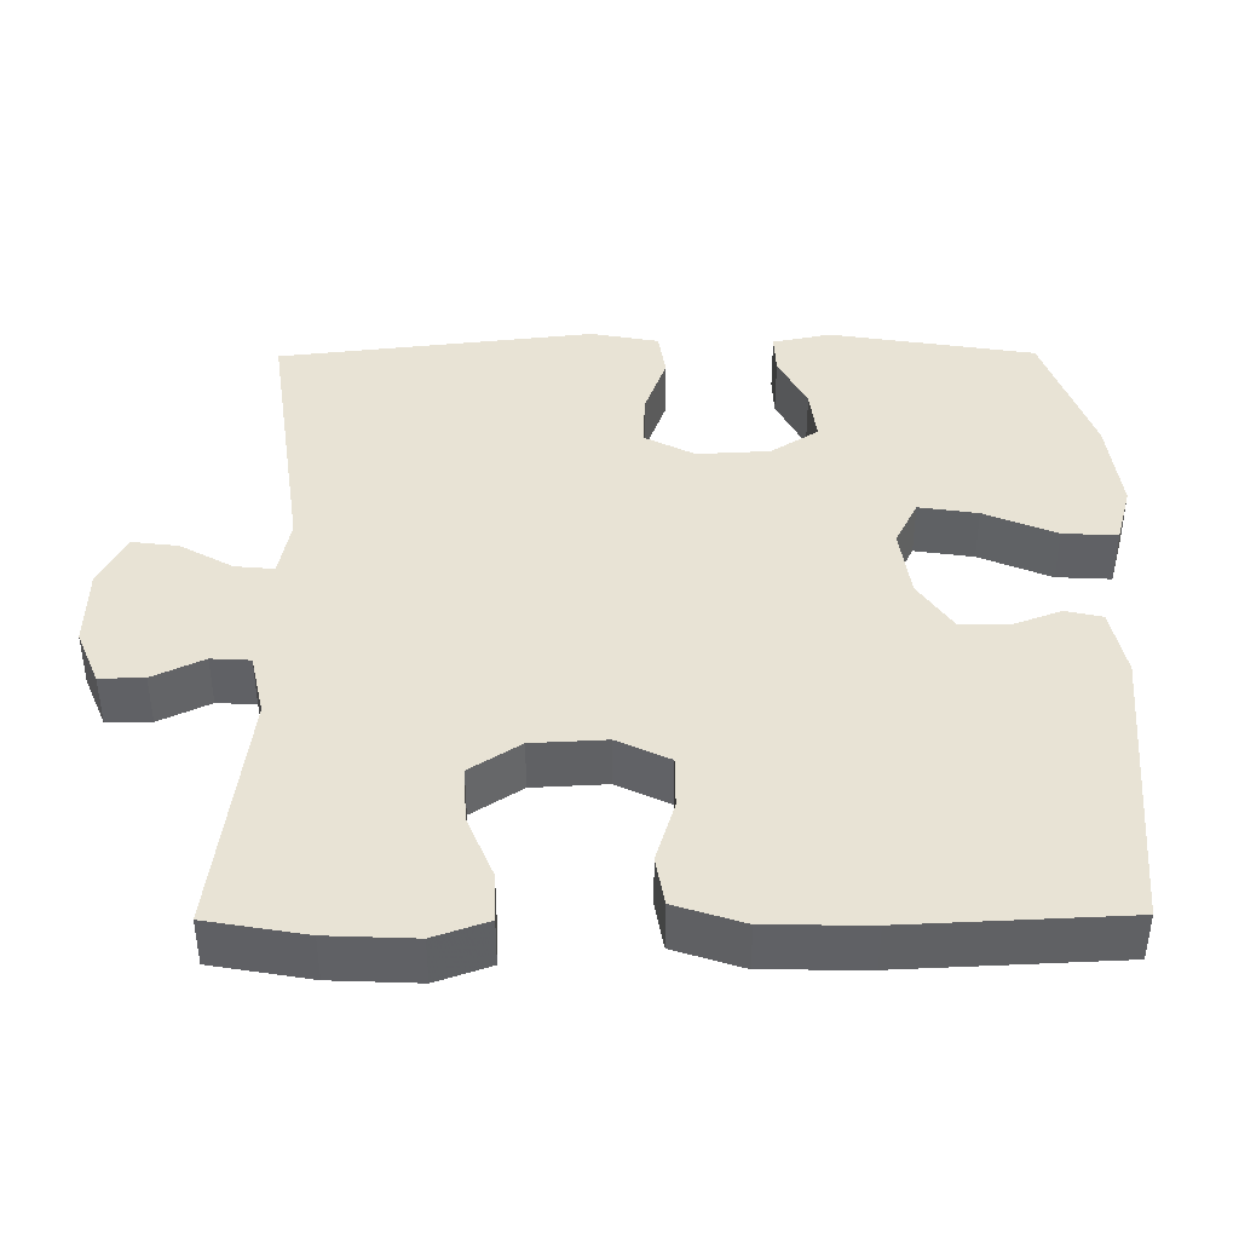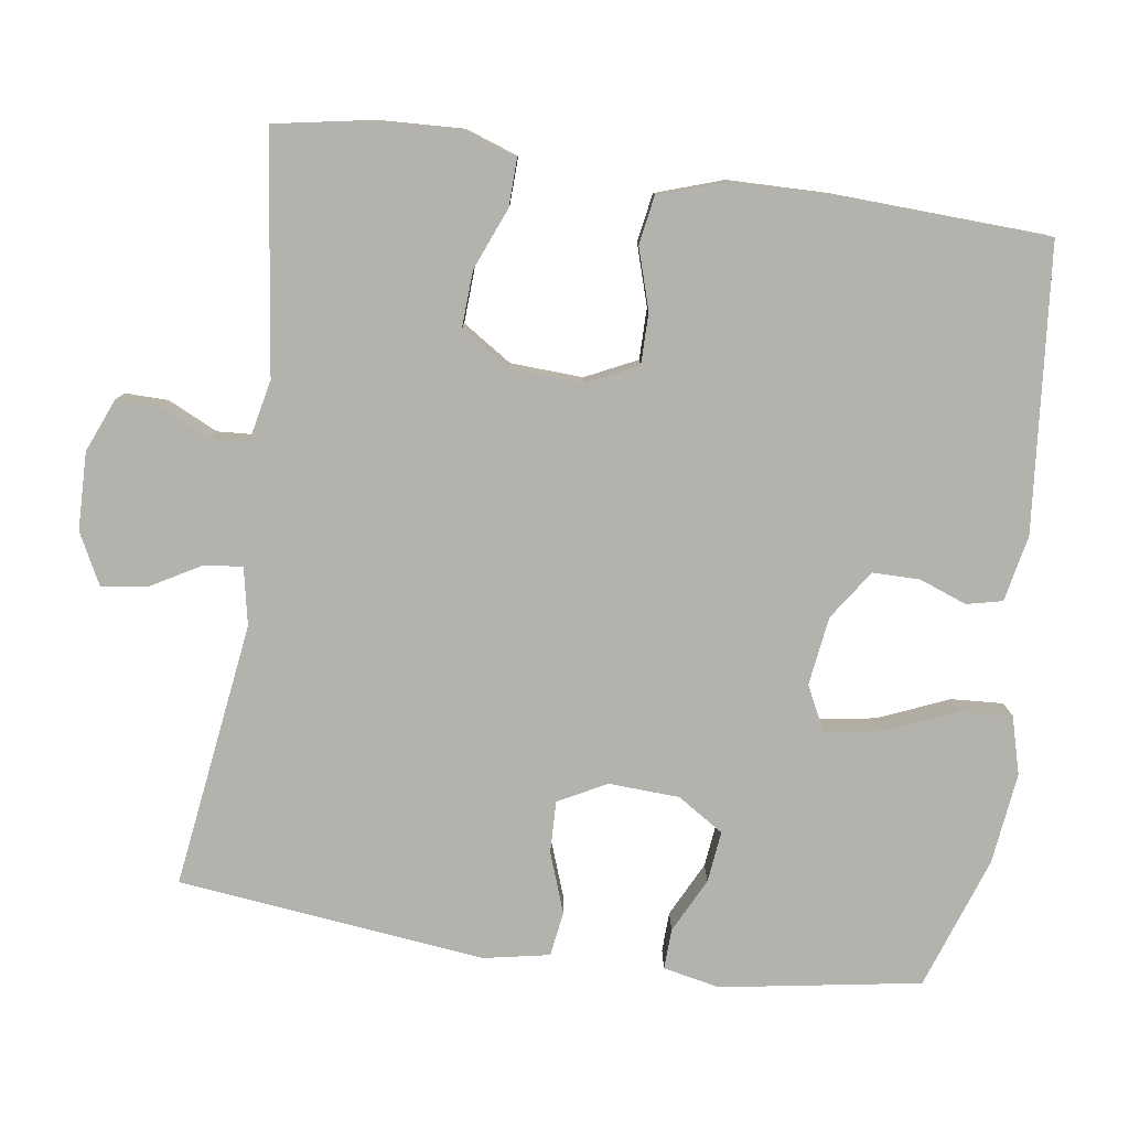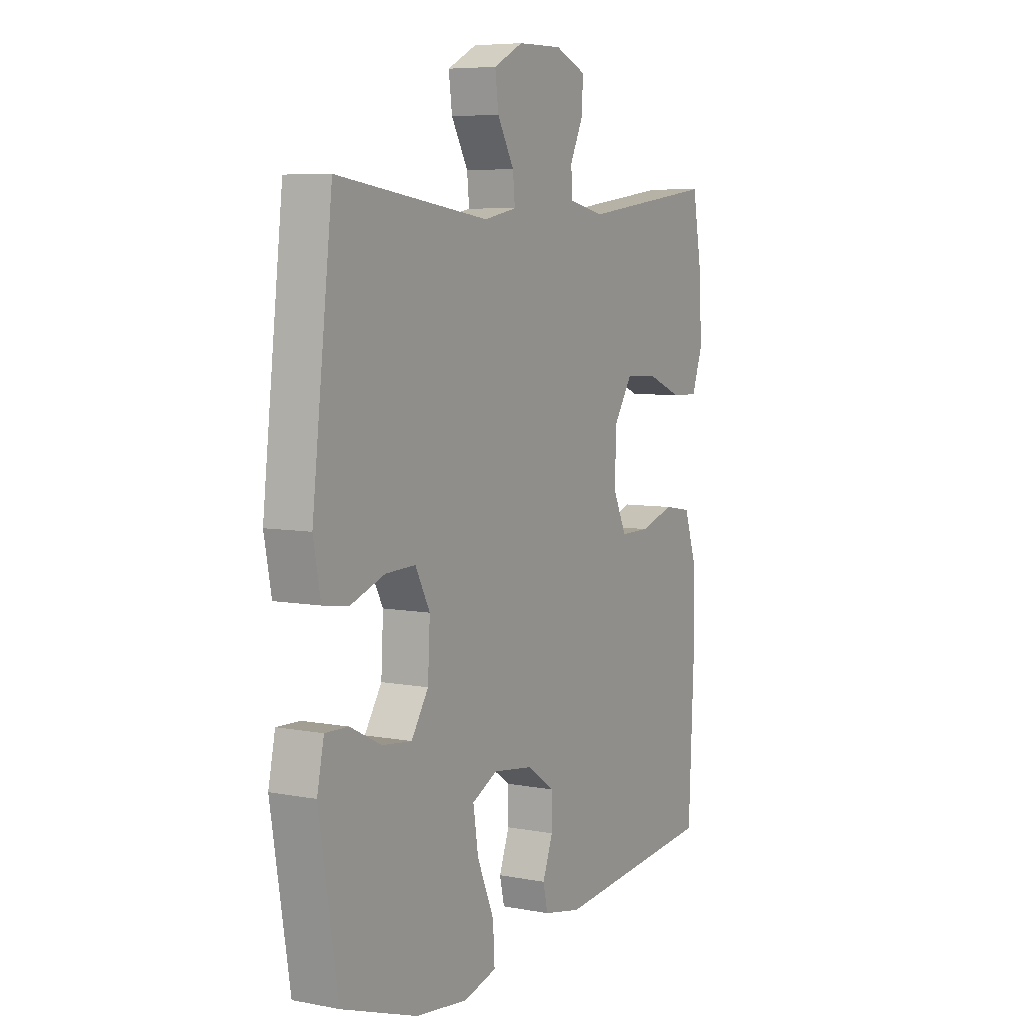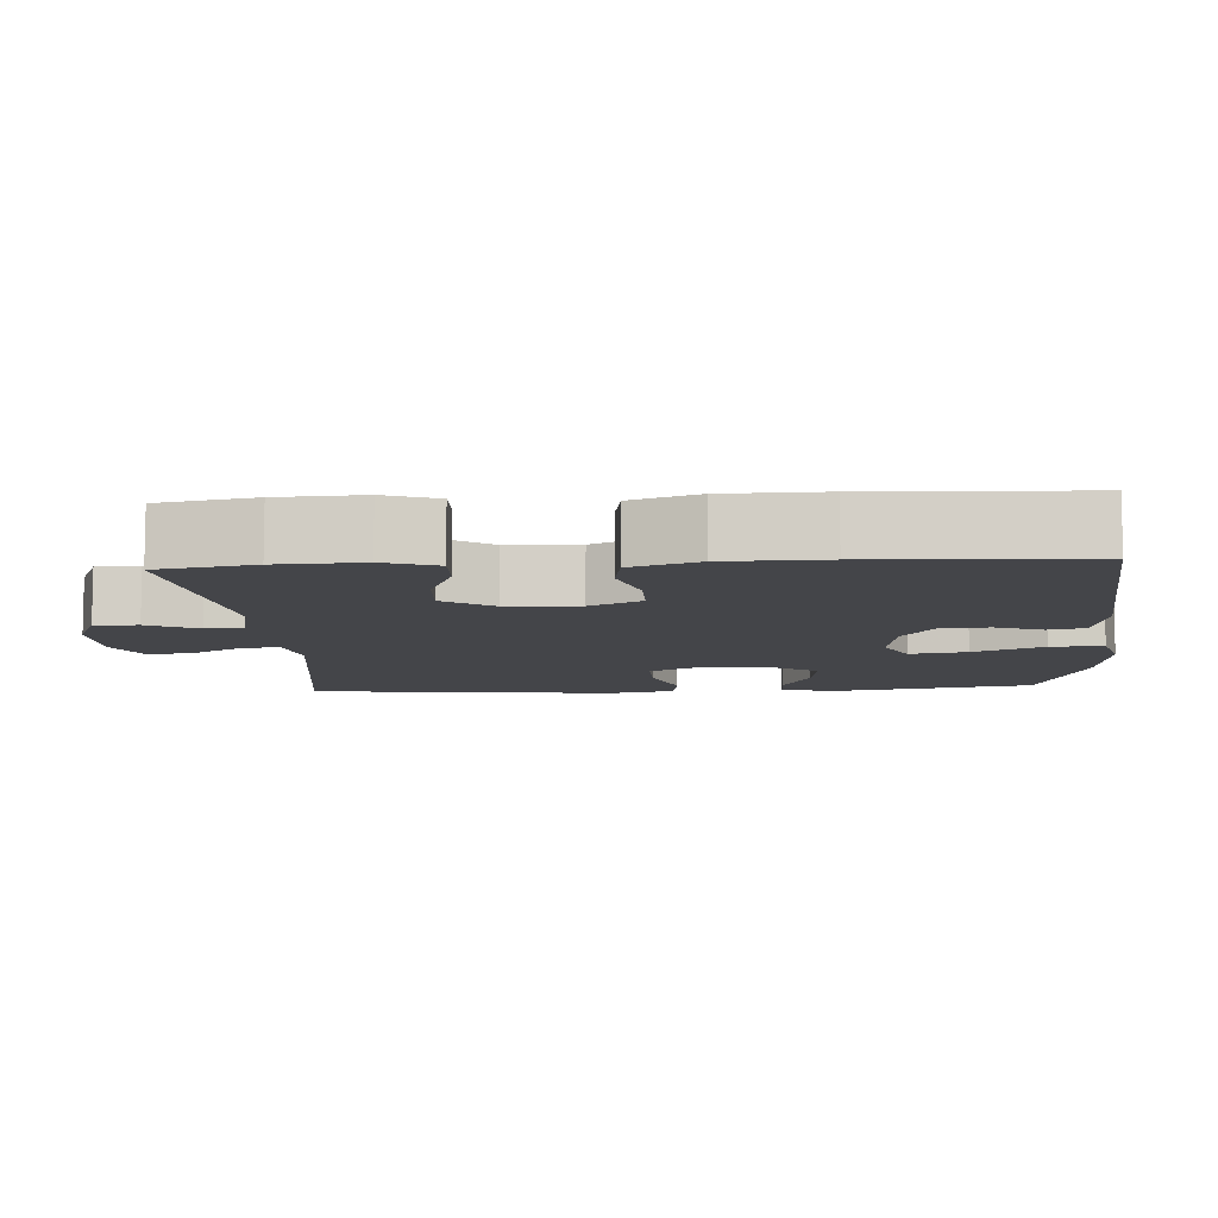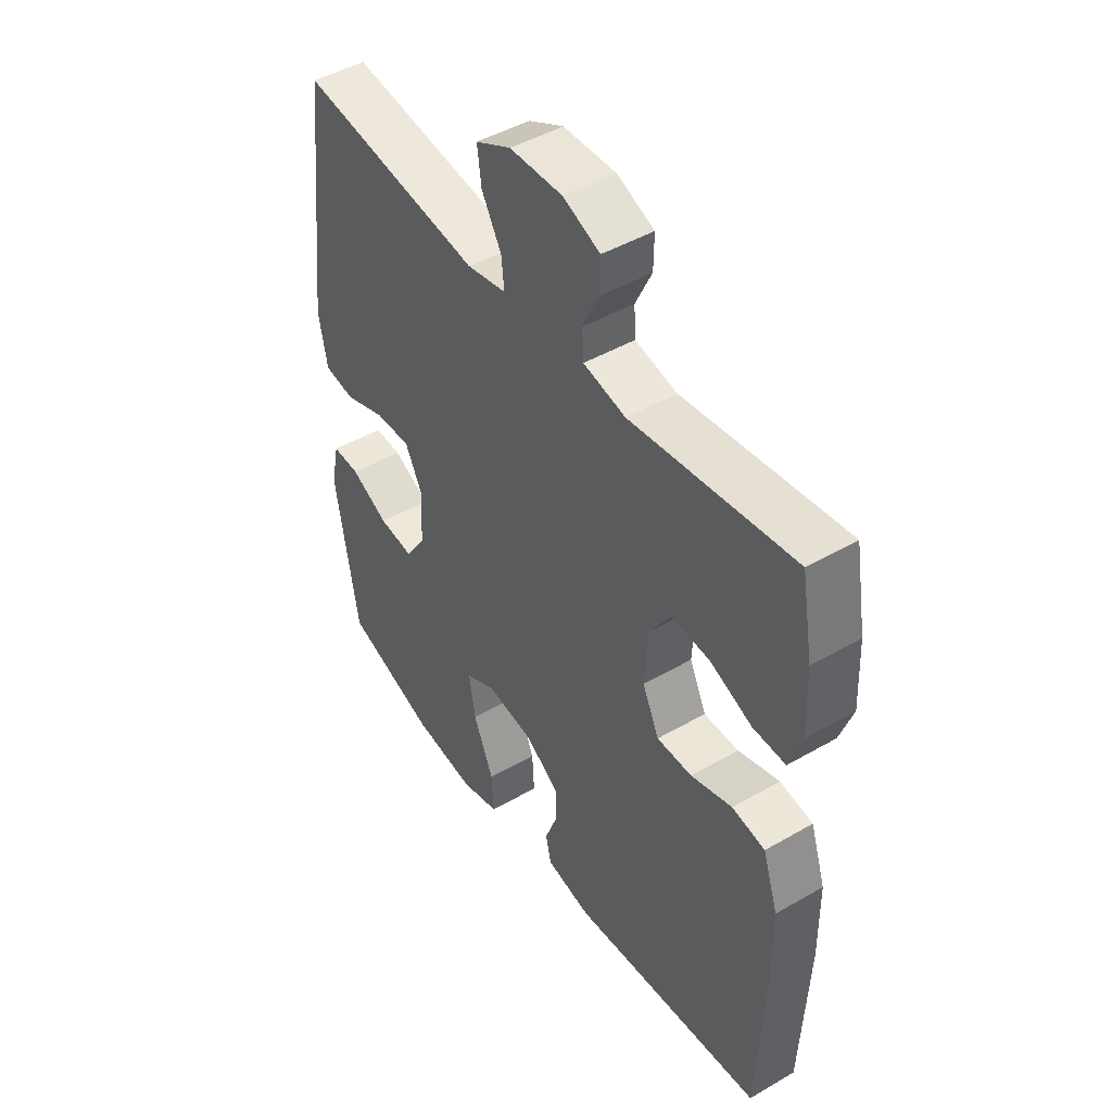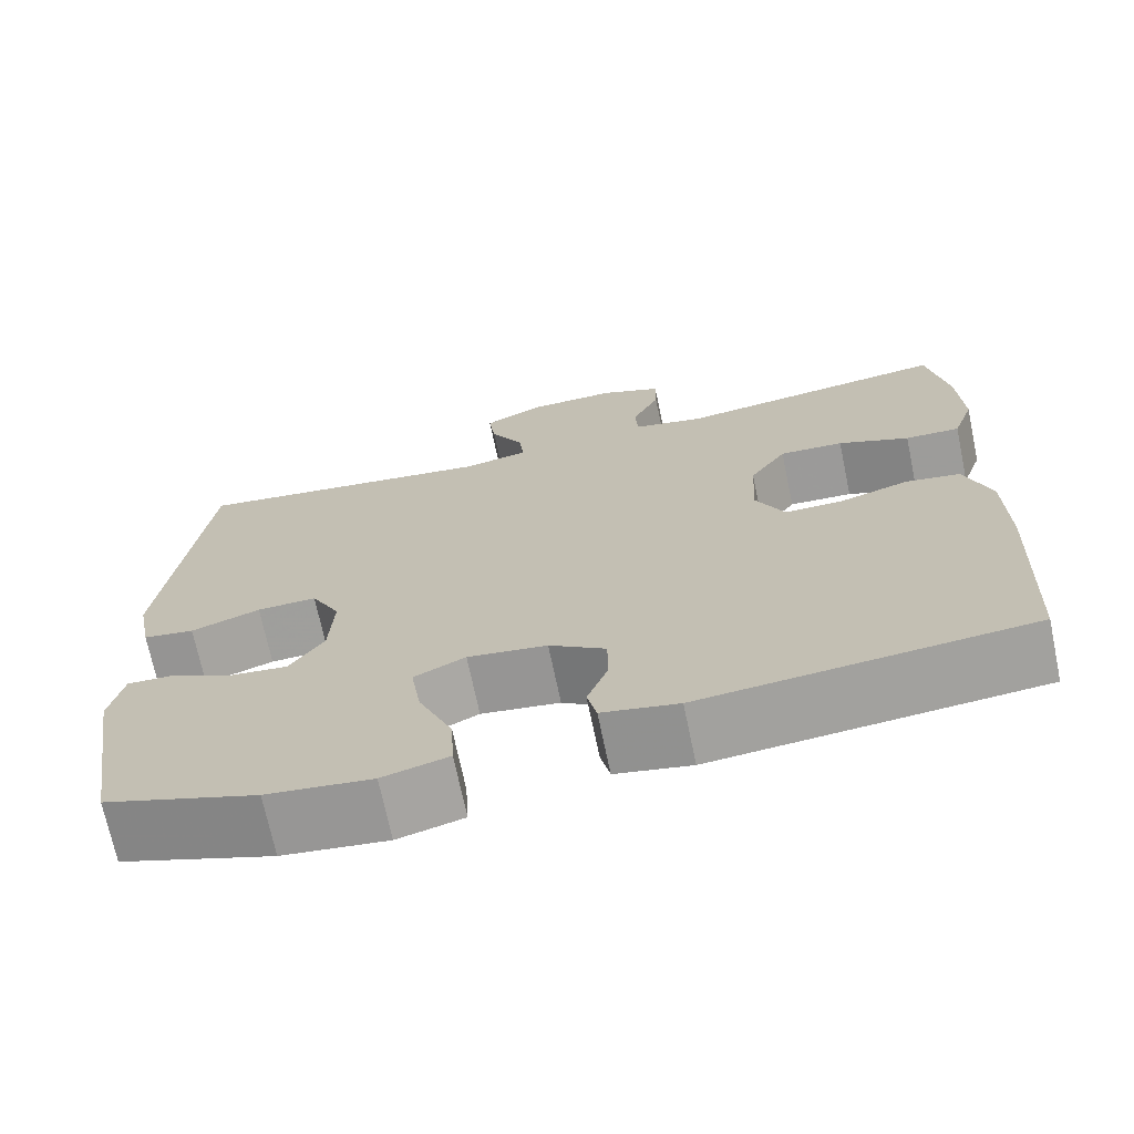
<metadata>
{"format":"obj","ext":"obj","renderer":"f3d","projection":"perspective","resolution":1024,"background":"white","views":[{"elev":41.3,"azim":89.6,"up":"+Y"},{"elev":-79.4,"azim":81.9,"up":"+Y"},{"elev":6.7,"azim":-60.8,"up":"+Z"},{"elev":-9.0,"azim":93.8,"up":"+Y"},{"elev":46.2,"azim":56.5,"up":"+Z"},{"elev":-70.6,"azim":11.8,"up":"+Z"}]}
</metadata>
<code>
v 0.5 0.07 0.5
v 0.523 0.07 0.371
v 0.528 0.07 0.257
v 0.503 0.07 0.186
v 0.439 0.07 0.188
v 0.356 0.07 0.222
v 0.281 0.07 0.226
v 0.238 0.07 0.16
v 0.233 0.07 0.063
v 0.266 0.07 -0.006
v 0.335 0.07 -0.006
v 0.416 0.07 0.019
v 0.481 0.07 0.008
v 0.511 0.07 -0.082
v 0.513 0.07 -0.216
v 0.5 0.07 -0.5
v 0.118 0.07 -0.535
v 0.029 0.07 -0.517
v 0.018 0.07 -0.469
v 0.042 0.07 -0.405
v 0.042 0.07 -0.342
v -0.024 0.07 -0.297
v -0.117 0.07 -0.284
v -0.177 0.07 -0.314
v -0.165 0.07 -0.391
v -0.125 0.07 -0.485
v -0.121 0.07 -0.556
v -0.198 0.07 -0.577
v -0.321 0.07 -0.562
v -0.5 0.07 -0.5
v -0.544 0.07 -0.231
v -0.528 0.07 -0.155
v -0.474 0.07 -0.157
v -0.4 0.07 -0.194
v -0.331 0.07 -0.202
v -0.291 0.07 -0.14
v -0.286 0.07 -0.045
v -0.32 0.07 0.02
v -0.39 0.07 0.018
v -0.471 0.07 -0.011
v -0.531 0.07 -0.002
v -0.548 0.07 0.087
v -0.5 0.07 0.5
v -0.142 0.07 0.45
v -0.065 0.07 0.465
v -0.07 0.07 0.516
v -0.109 0.07 0.585
v -0.117 0.07 0.646
v -0.048 0.07 0.681
v 0.056 0.07 0.683
v 0.128 0.07 0.653
v 0.127 0.07 0.595
v 0.095 0.07 0.528
v 0.098 0.07 0.477
v 0.181 0.07 0.459
v 0.5 0 0.5
v 0.523 0 0.371
v 0.528 0 0.257
v 0.503 0 0.186
v 0.439 0 0.188
v 0.356 0 0.222
v 0.281 0 0.226
v 0.238 0 0.16
v 0.233 0 0.063
v 0.266 0 -0.006
v 0.335 0 -0.006
v 0.416 0 0.019
v 0.481 0 0.008
v 0.511 0 -0.082
v 0.513 0 -0.216
v 0.5 0 -0.5
v 0.118 0 -0.535
v 0.029 0 -0.517
v 0.018 0 -0.469
v 0.042 0 -0.405
v 0.042 0 -0.342
v -0.024 0 -0.297
v -0.117 0 -0.284
v -0.177 0 -0.314
v -0.165 0 -0.391
v -0.125 0 -0.485
v -0.121 0 -0.556
v -0.198 0 -0.577
v -0.321 0 -0.562
v -0.5 0 -0.5
v -0.544 0 -0.231
v -0.528 0 -0.155
v -0.474 0 -0.157
v -0.4 0 -0.194
v -0.331 0 -0.202
v -0.291 0 -0.14
v -0.286 0 -0.045
v -0.32 0 0.02
v -0.39 0 0.018
v -0.471 0 -0.011
v -0.531 0 -0.002
v -0.548 0 0.087
v -0.5 0 0.5
v -0.142 0 0.45
v -0.065 0 0.465
v -0.07 0 0.516
v -0.109 0 0.585
v -0.117 0 0.646
v -0.048 0 0.681
v 0.056 0 0.683
v 0.128 0 0.653
v 0.127 0 0.595
v 0.095 0 0.528
v 0.098 0 0.477
v 0.181 0 0.459
f 50 51 52 53
f 50 53 54
f 49 50 54
f 46 47 48 49
f 45 46 49 54
f 44 45 54 55
f 42 43 44
f 39 40 41 42
f 38 39 42 44
f 37 38 44 55
f 31 32 33 34
f 31 34 35
f 30 31 35
f 29 30 35 36
f 25 26 27 28
f 24 25 28 29
f 17 18 19 20
f 17 20 21
f 16 17 21
f 15 16 21 22
f 11 12 13 14
f 10 11 14 15
f 3 4 5 6
f 3 6 7
f 2 3 7
f 1 2 7
f 36 37 55 1
f 24 29 36
f 23 24 36
f 10 15 22 23
f 9 10 23 36
f 8 9 36
f 7 8 36
f 1 7 36
f 108 107 106 105
f 109 108 105
f 109 105 104
f 104 103 102 101
f 109 104 101 100
f 110 109 100 99
f 99 98 97
f 97 96 95 94
f 99 97 94 93
f 110 99 93 92
f 89 88 87 86
f 90 89 86
f 90 86 85
f 91 90 85 84
f 83 82 81 80
f 84 83 80 79
f 75 74 73 72
f 76 75 72
f 76 72 71
f 77 76 71 70
f 69 68 67 66
f 70 69 66 65
f 61 60 59 58
f 62 61 58
f 62 58 57
f 62 57 56
f 56 110 92 91
f 91 84 79
f 91 79 78
f 78 77 70 65
f 91 78 65 64
f 91 64 63
f 91 63 62
f 91 62 56
f 1 56 57 2
f 2 57 58 3
f 3 58 59 4
f 4 59 60 5
f 5 60 61 6
f 6 61 62 7
f 7 62 63 8
f 8 63 64 9
f 9 64 65 10
f 10 65 66 11
f 11 66 67 12
f 12 67 68 13
f 13 68 69 14
f 14 69 70 15
f 15 70 71 16
f 16 71 72 17
f 17 72 73 18
f 18 73 74 19
f 19 74 75 20
f 20 75 76 21
f 21 76 77 22
f 22 77 78 23
f 23 78 79 24
f 24 79 80 25
f 25 80 81 26
f 26 81 82 27
f 27 82 83 28
f 28 83 84 29
f 29 84 85 30
f 30 85 86 31
f 31 86 87 32
f 32 87 88 33
f 33 88 89 34
f 34 89 90 35
f 35 90 91 36
f 36 91 92 37
f 37 92 93 38
f 38 93 94 39
f 39 94 95 40
f 40 95 96 41
f 41 96 97 42
f 42 97 98 43
f 43 98 99 44
f 44 99 100 45
f 45 100 101 46
f 46 101 102 47
f 47 102 103 48
f 48 103 104 49
f 49 104 105 50
f 50 105 106 51
f 51 106 107 52
f 52 107 108 53
f 53 108 109 54
f 54 109 110 55
f 55 110 56 1

</code>
